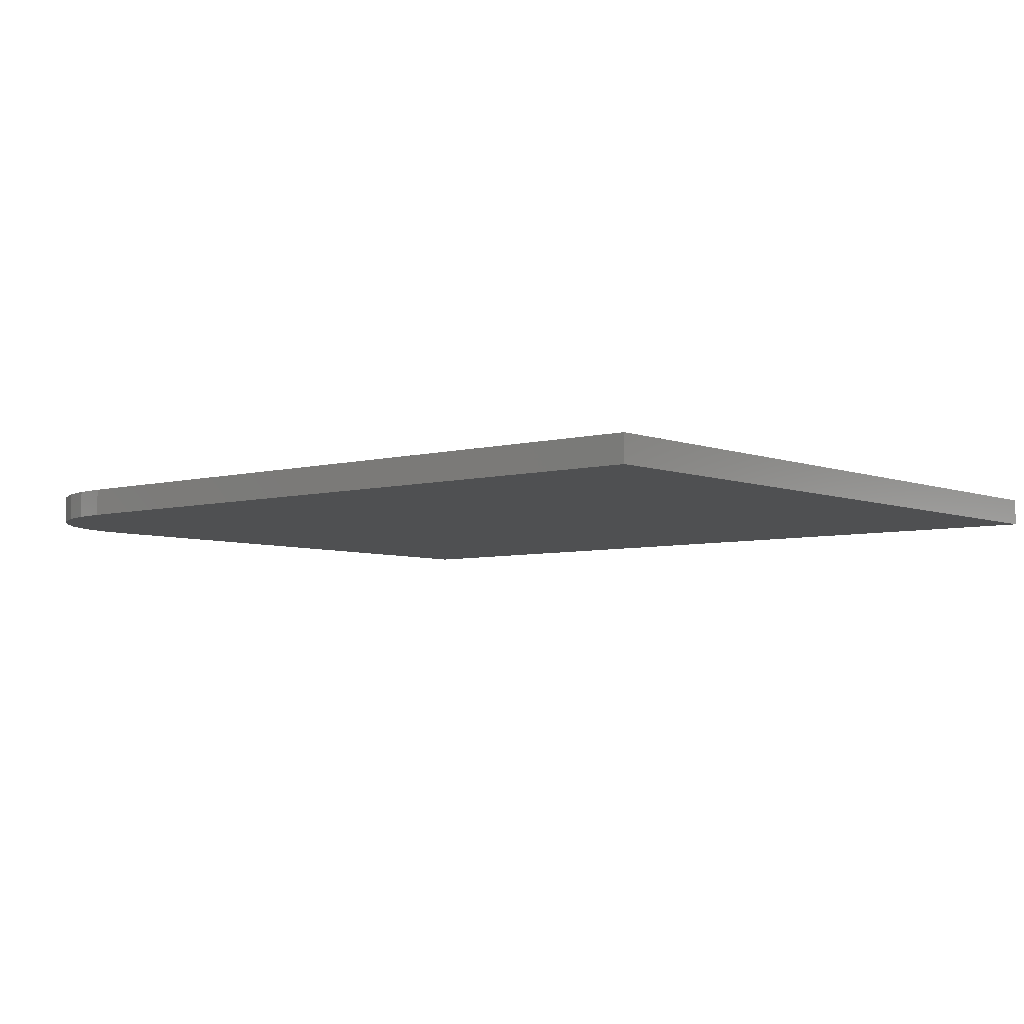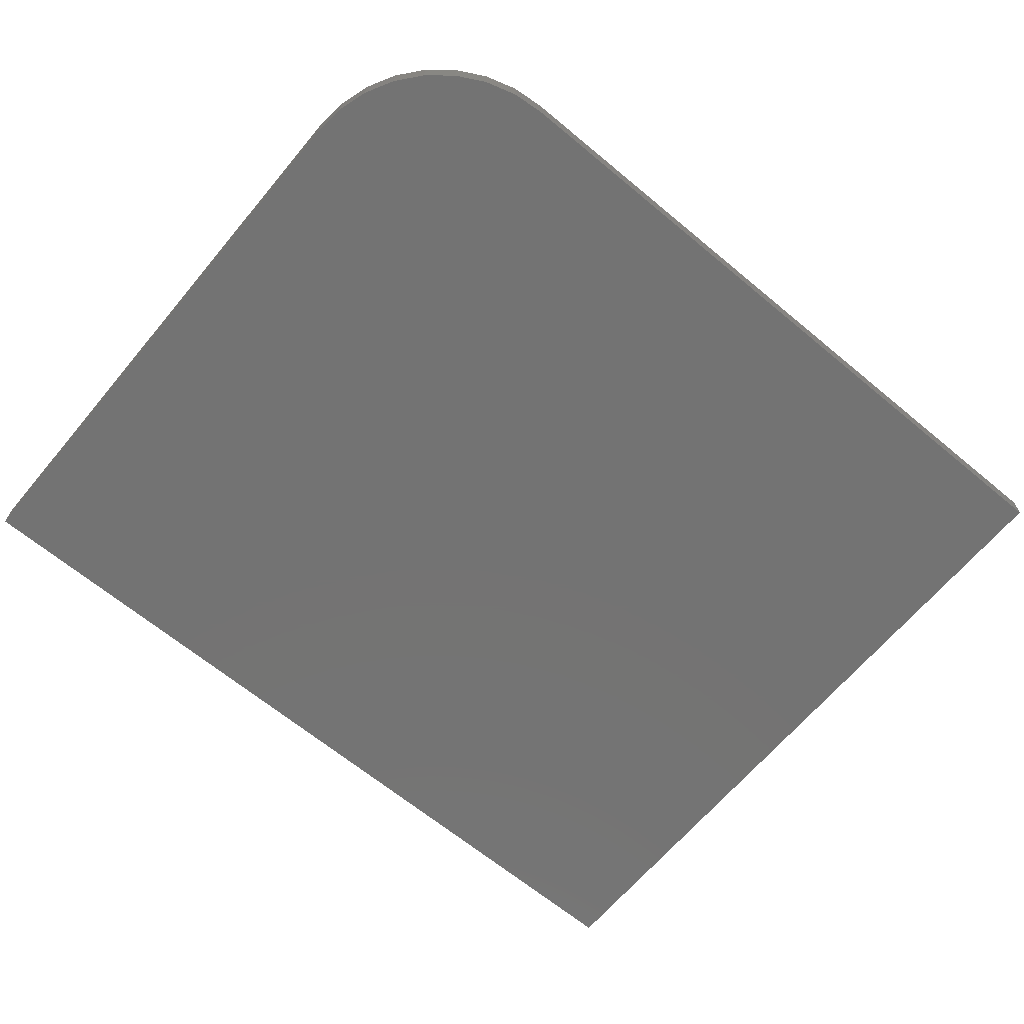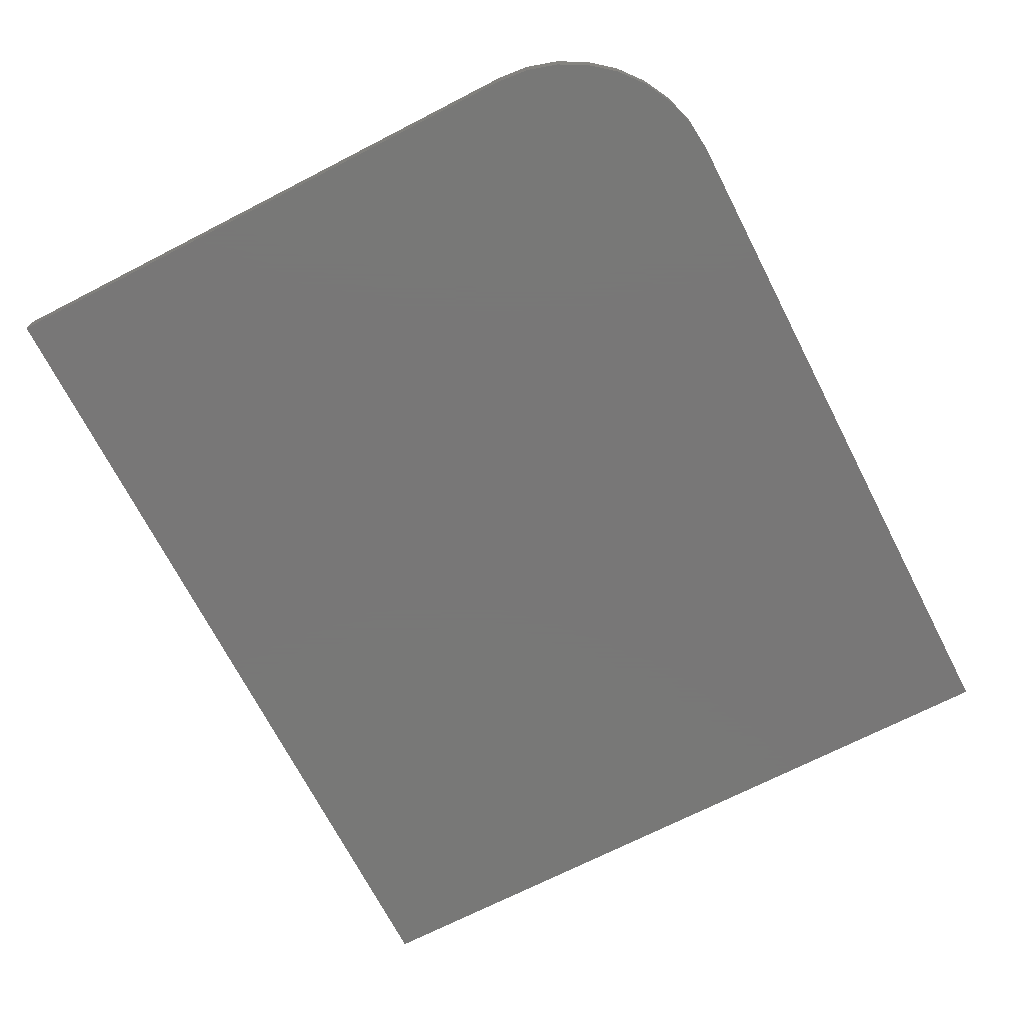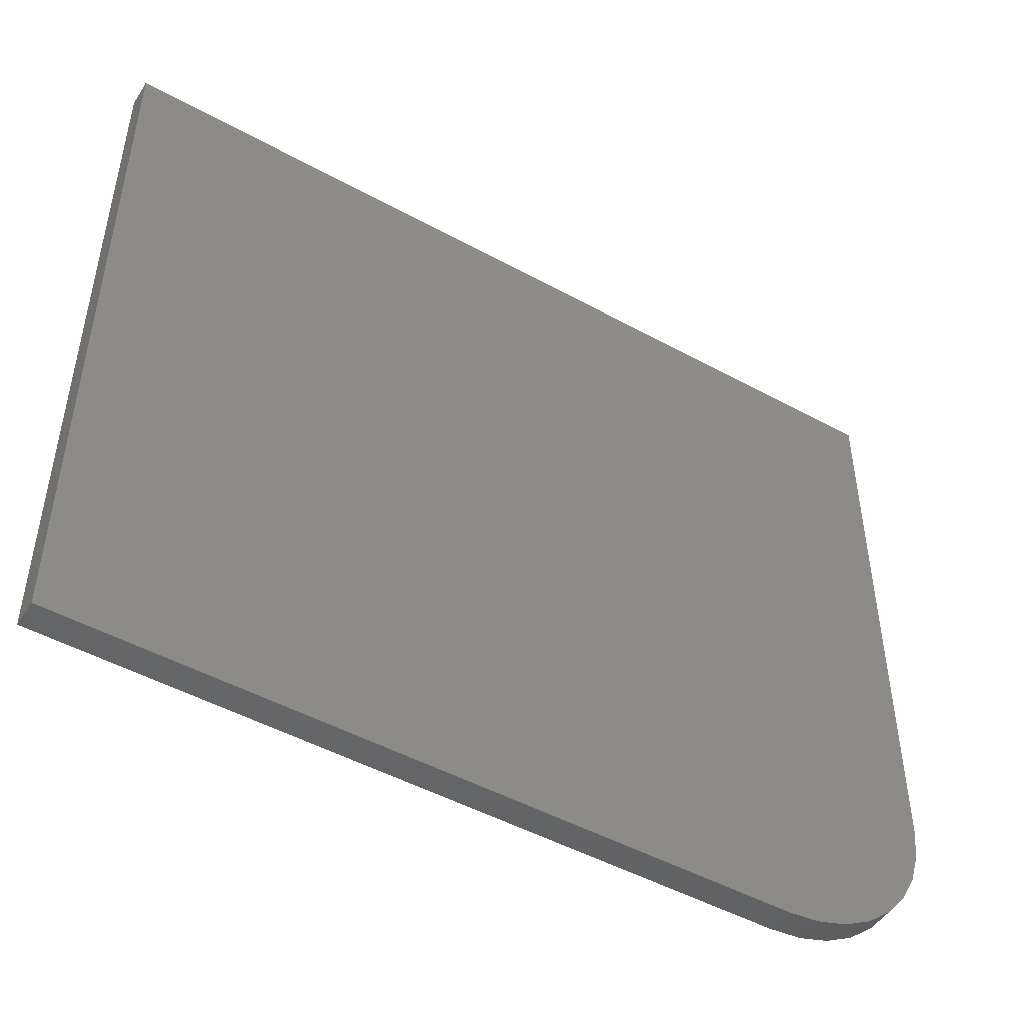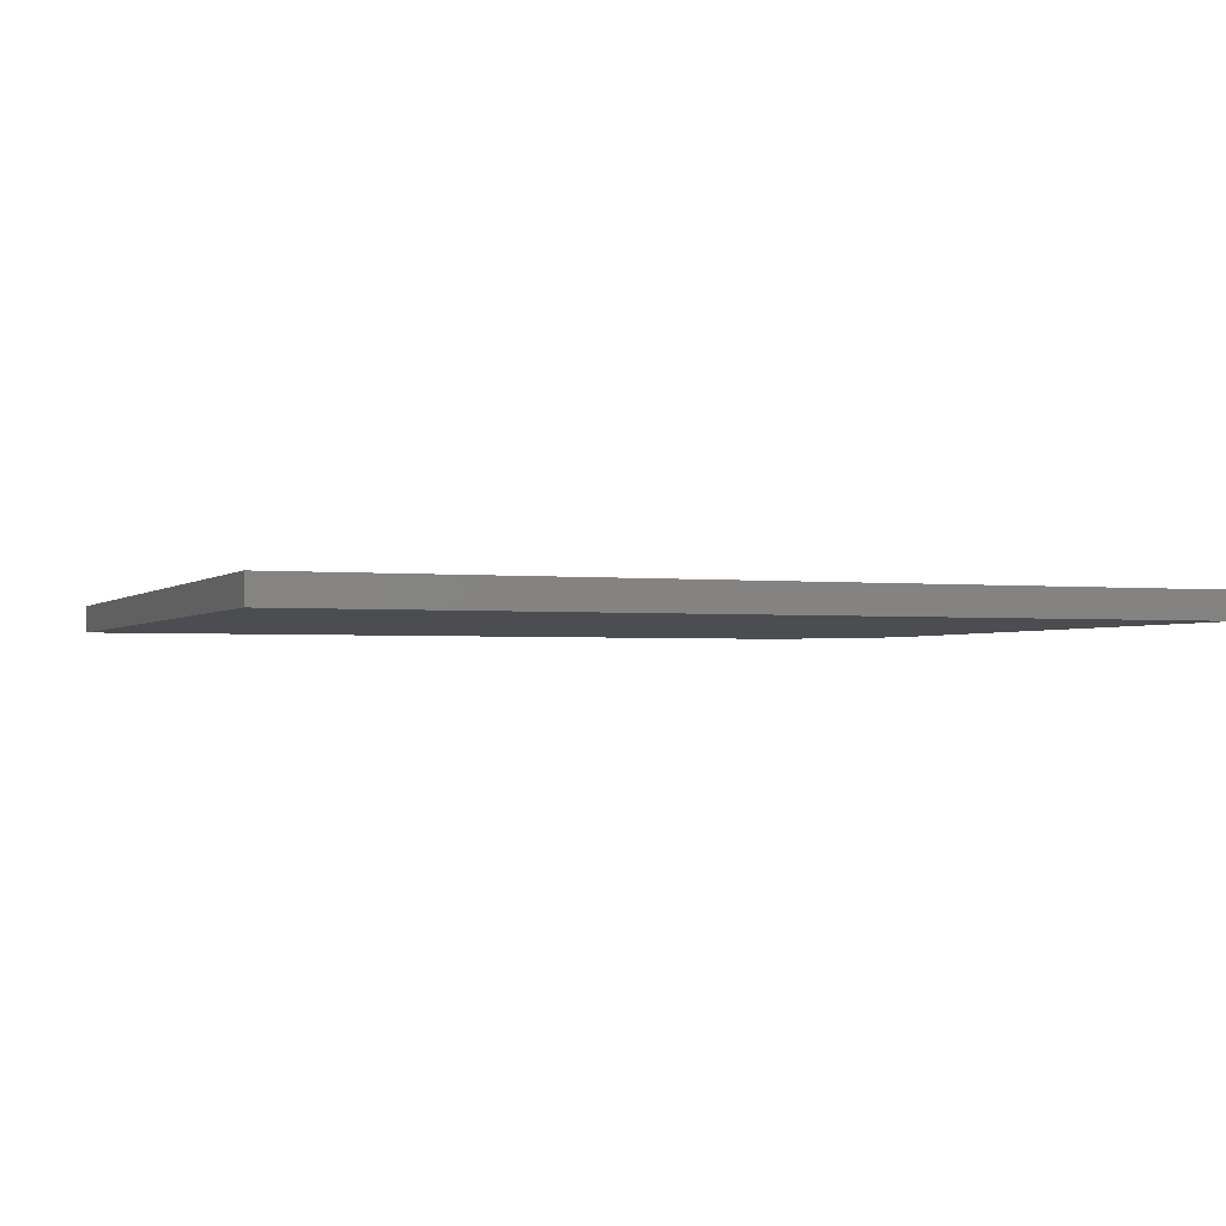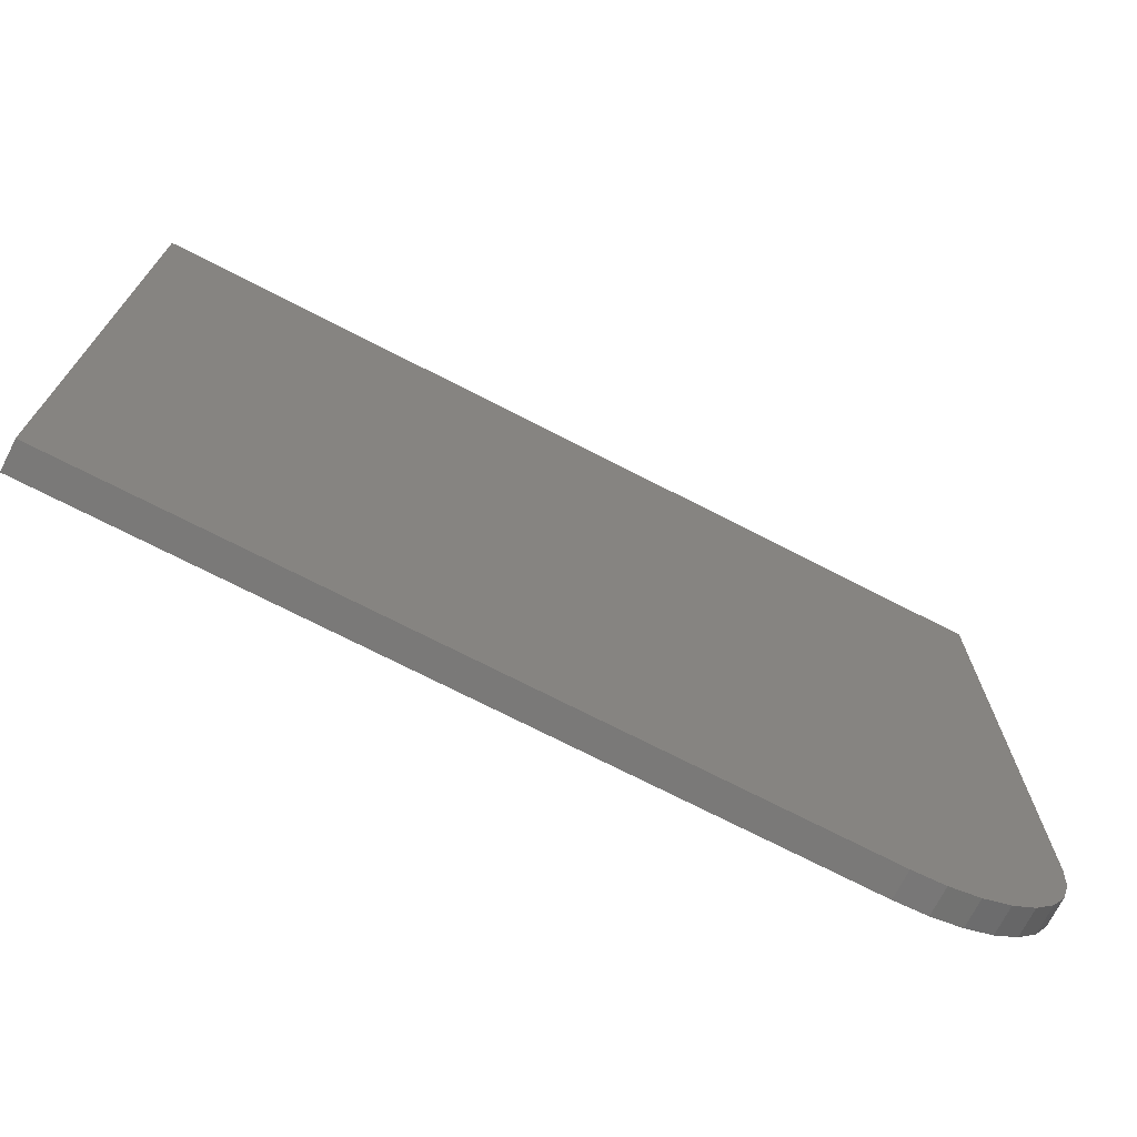
<metadata>
{"format":"stl","ext":"stl","renderer":"f3d","projection":"perspective","resolution":1024,"background":"white","views":[{"elev":-5.5,"azim":-140.0,"up":"+Y"},{"elev":-65.5,"azim":140.1,"up":"+Y"},{"elev":-70.3,"azim":117.2,"up":"+Y"},{"elev":-48.2,"azim":-31.6,"up":"+Z"},{"elev":-2.0,"azim":-21.4,"up":"+Y"},{"elev":-72.5,"azim":-27.2,"up":"+Z"}]}
</metadata>
<code>
# stl→obj: 24 verts, 44 faces
v 0.6094 -0.02344 -3.731e-17
v 0.6368 -0.02344 0.002702
v 0 -0.02344 0
v 0.75 -0.02344 0.1406
v 0.75 -0.02344 0.6395
v 3.916e-17 -0.02344 0.6395
v 0.6632 -0.02344 0.0107
v 0.6875 -0.02344 0.0237
v 0.7088 -0.02344 0.04119
v 0.7263 -0.02344 0.0625
v 0.7393 -0.02344 0.08681
v 0.7473 -0.02344 0.1132
v 0 0 0
v 0.6368 0 0.002702
v 0.6094 0 -3.731e-17
v 0.75 0 0.1406
v 0.7473 0 0.1132
v 0.7393 0 0.08681
v 0.7263 0 0.0625
v 0.7088 0 0.04119
v 0.6875 0 0.0237
v 0.6632 0 0.0107
v 3.916e-17 0 0.6395
v 0.75 0 0.6395
f 1 2 3
f 4 5 6
f 4 6 3
f 4 3 2
f 4 2 7
f 4 7 8
f 4 8 9
f 4 9 10
f 4 10 11
f 4 11 12
f 13 14 15
f 16 17 18
f 16 18 19
f 16 19 20
f 16 20 21
f 16 21 22
f 16 22 14
f 16 14 13
f 16 13 23
f 16 23 24
f 4 16 5
f 5 16 24
f 3 13 1
f 1 13 15
f 16 4 17
f 17 4 12
f 17 12 18
f 18 12 11
f 18 11 19
f 19 11 10
f 19 10 20
f 20 10 9
f 20 9 21
f 21 9 8
f 21 8 22
f 22 8 7
f 22 7 14
f 14 7 2
f 14 2 15
f 15 2 1
f 6 23 3
f 3 23 13
f 5 24 6
f 6 24 23

</code>
